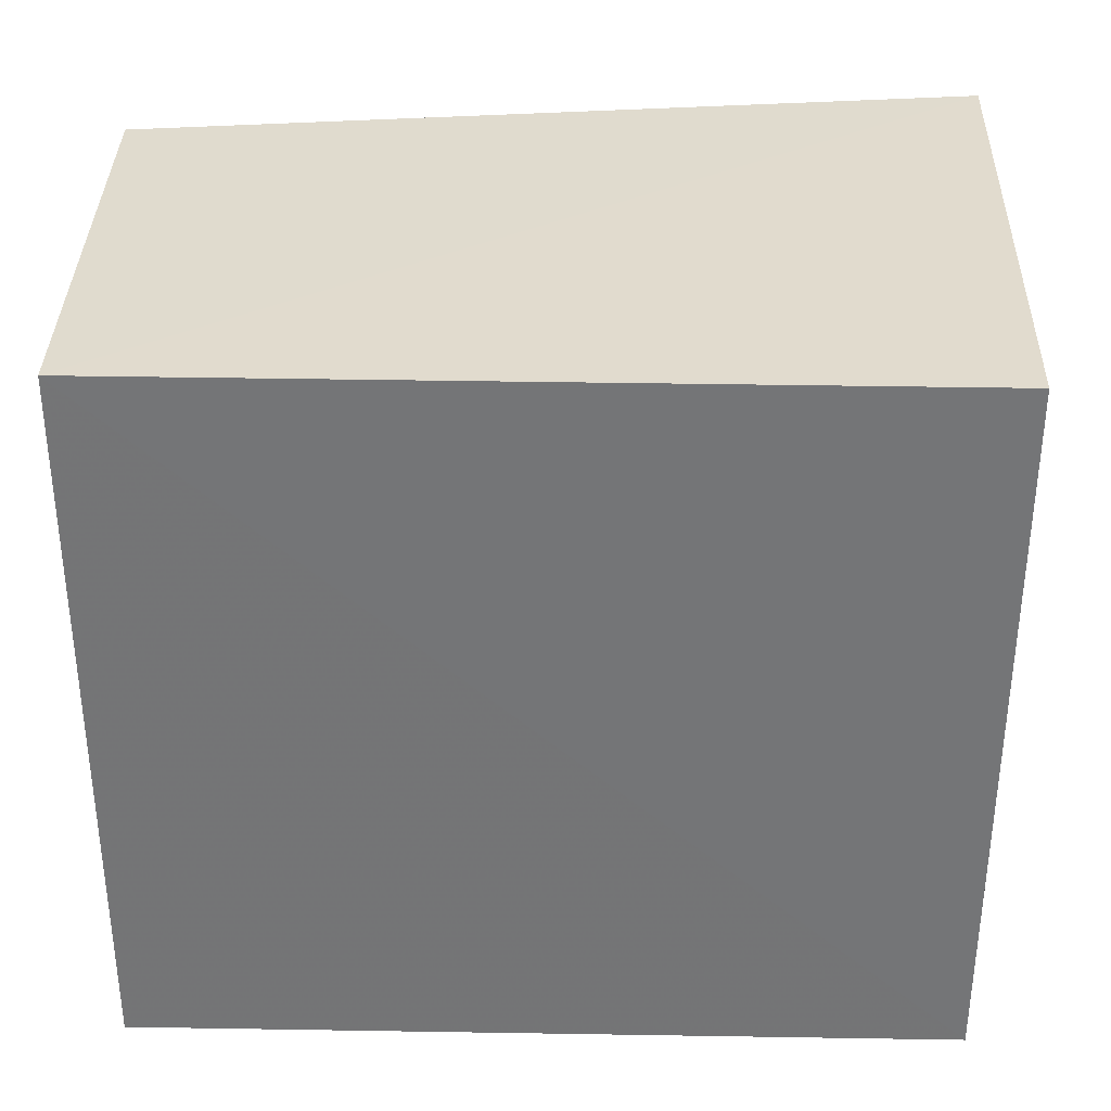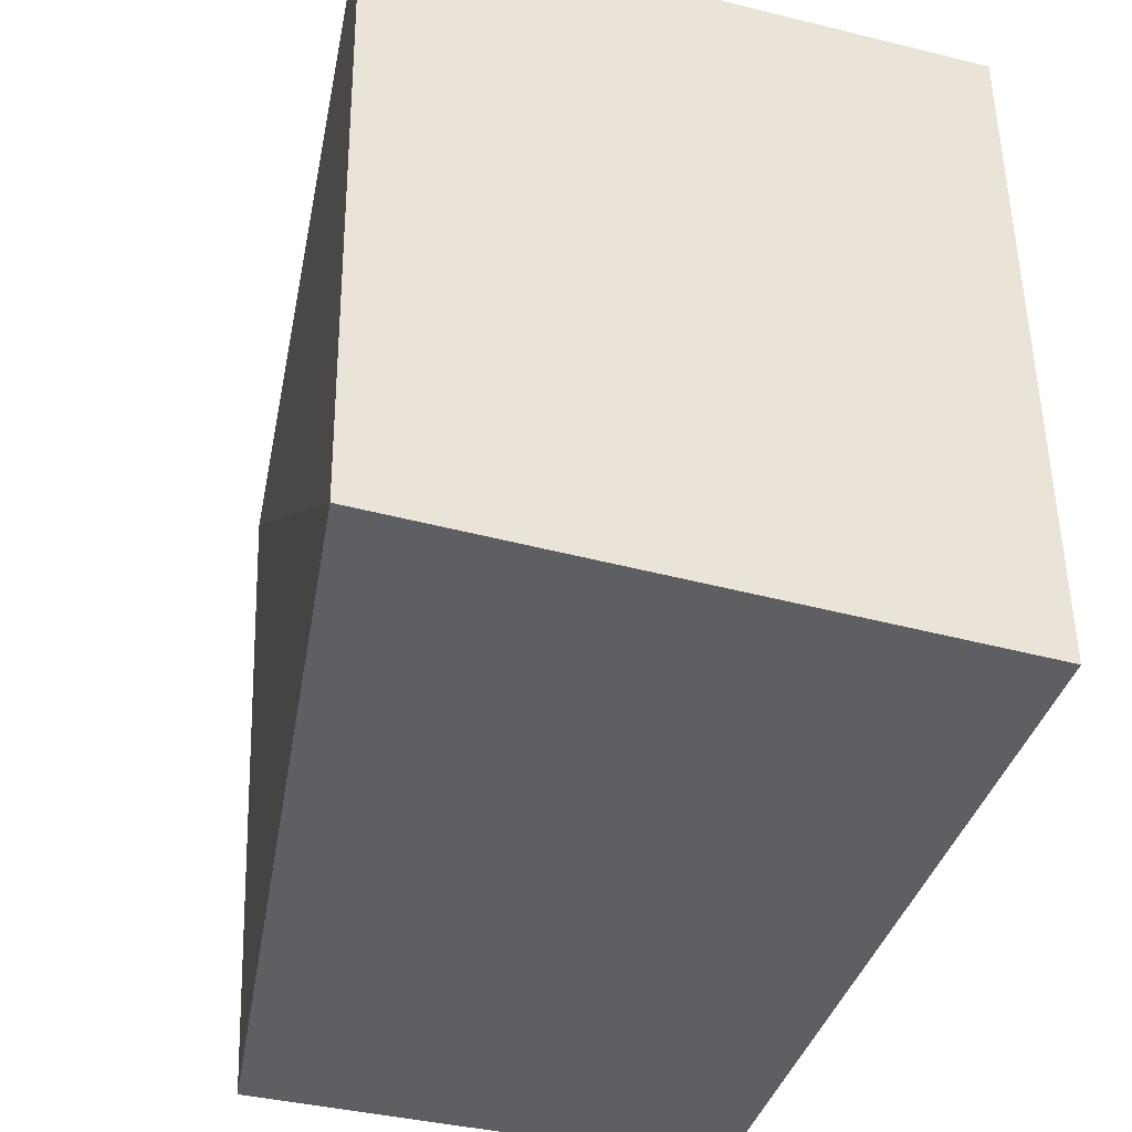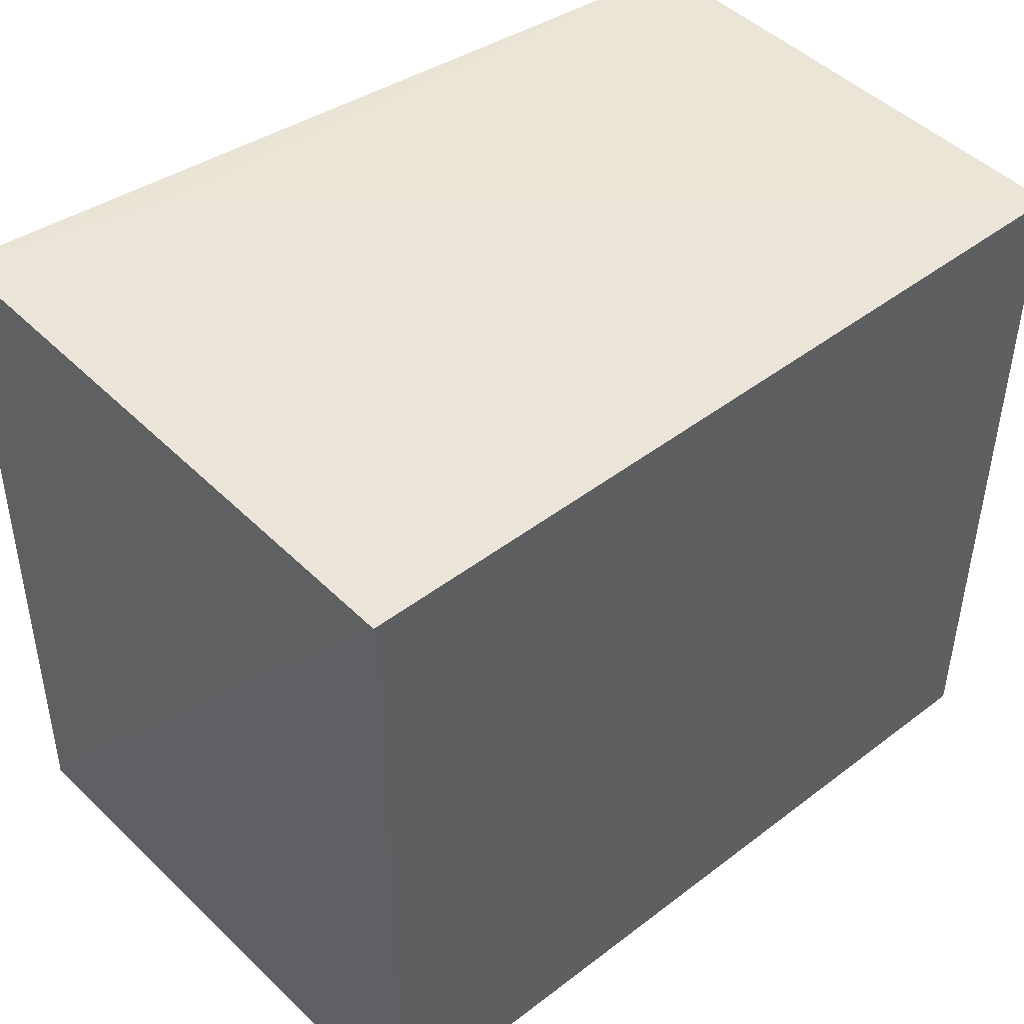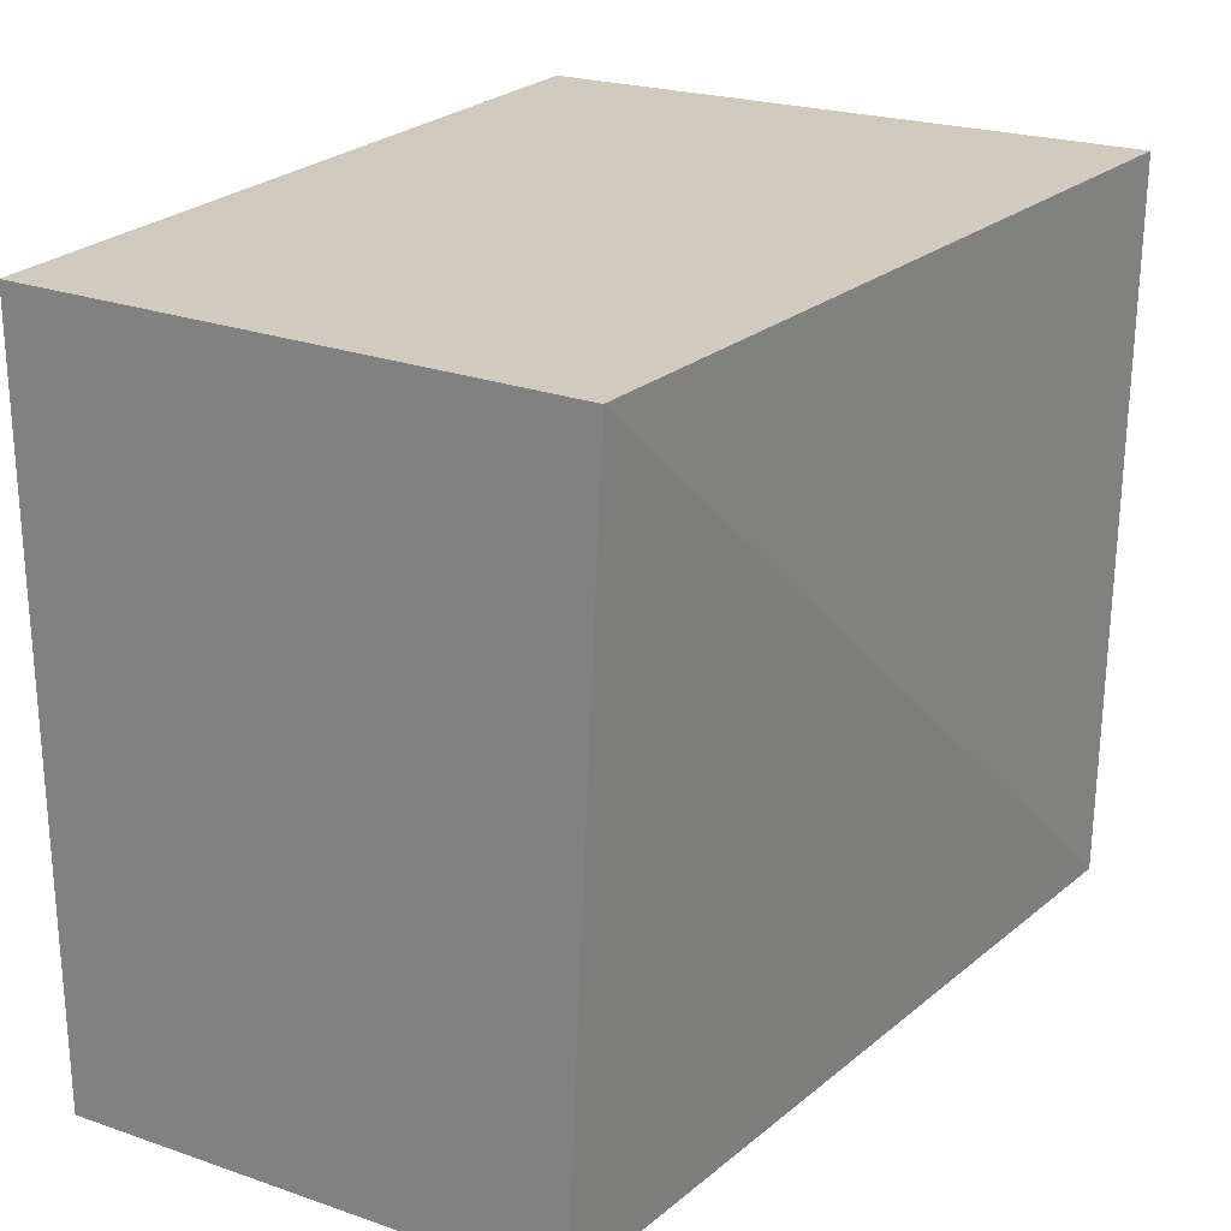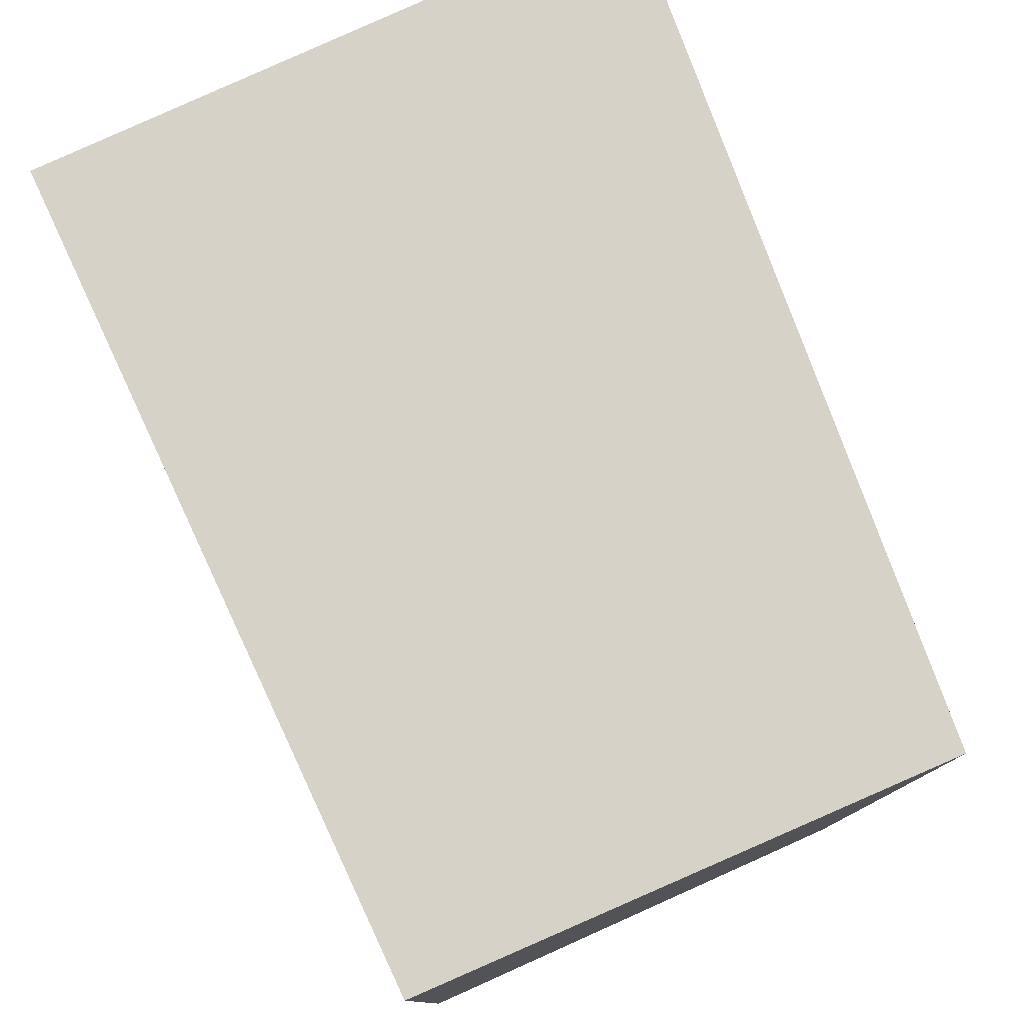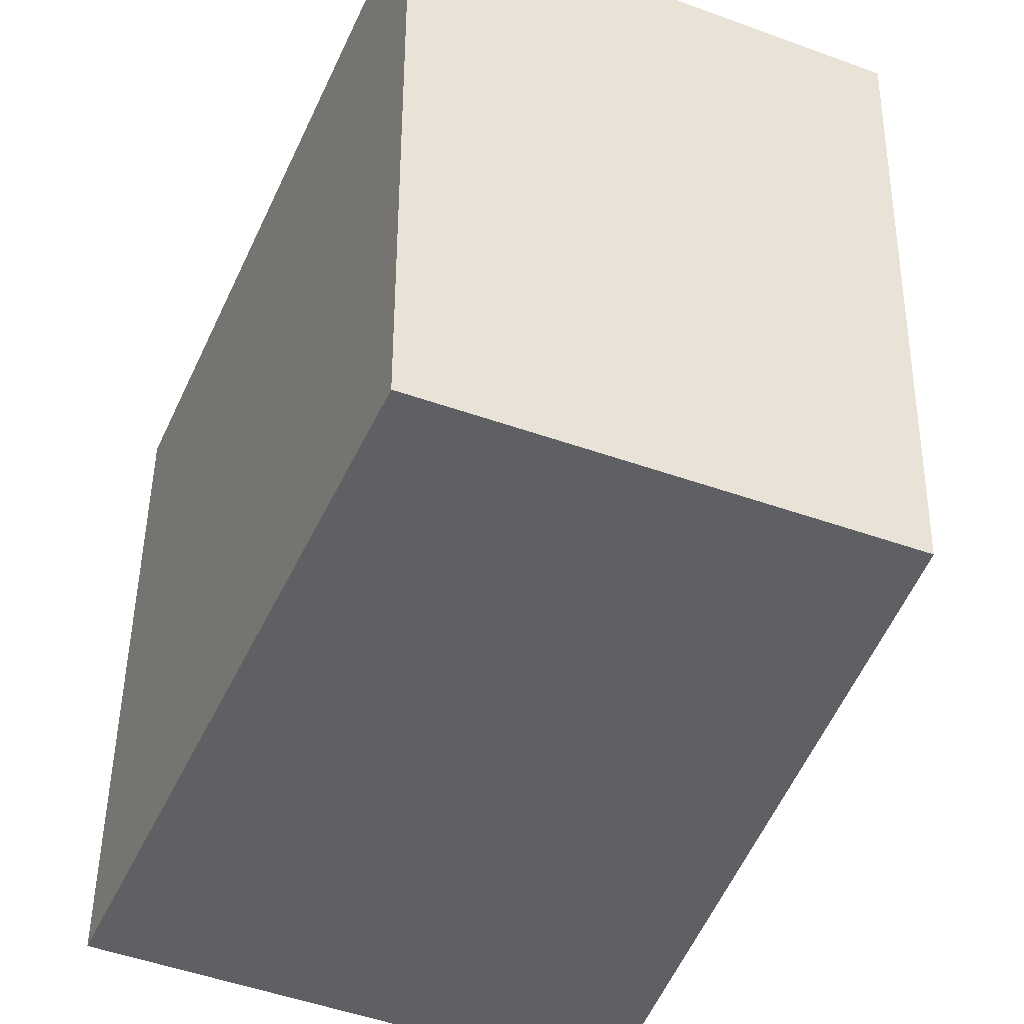
<metadata>
{"format":"obj","ext":"obj","renderer":"f3d","projection":"perspective","resolution":1024,"background":"white","views":[{"elev":-56.0,"azim":-0.2,"up":"+Z"},{"elev":-41.0,"azim":74.5,"up":"+Y"},{"elev":45.1,"azim":139.8,"up":"+Y"},{"elev":23.1,"azim":-59.3,"up":"+Y"},{"elev":78.1,"azim":-113.9,"up":"+Y"},{"elev":-45.1,"azim":-112.7,"up":"+Y"}]}
</metadata>
<code>
v 0.02952 0.07626 0.02982
v 0.03015 0.04154 0.02922
v 0.02895 0.07631 0.0006531
v -0.01036 0.07648 0.001538
v -0.01057 0.07623 0.02688
v -0.01052 0.0415 0.001824
v 0.02081 0.07628 0.02781
v 0.02893 0.04146 0.0009963
v -0.01048 0.04164 0.0252
f 1 2 3
f 1 3 4
f 5 2 1
f 6 4 3
f 6 5 4
f 7 5 1
f 7 1 4
f 7 4 5
f 8 6 3
f 8 3 2
f 8 2 6
f 9 6 2
f 9 2 5
f 9 5 6

</code>
